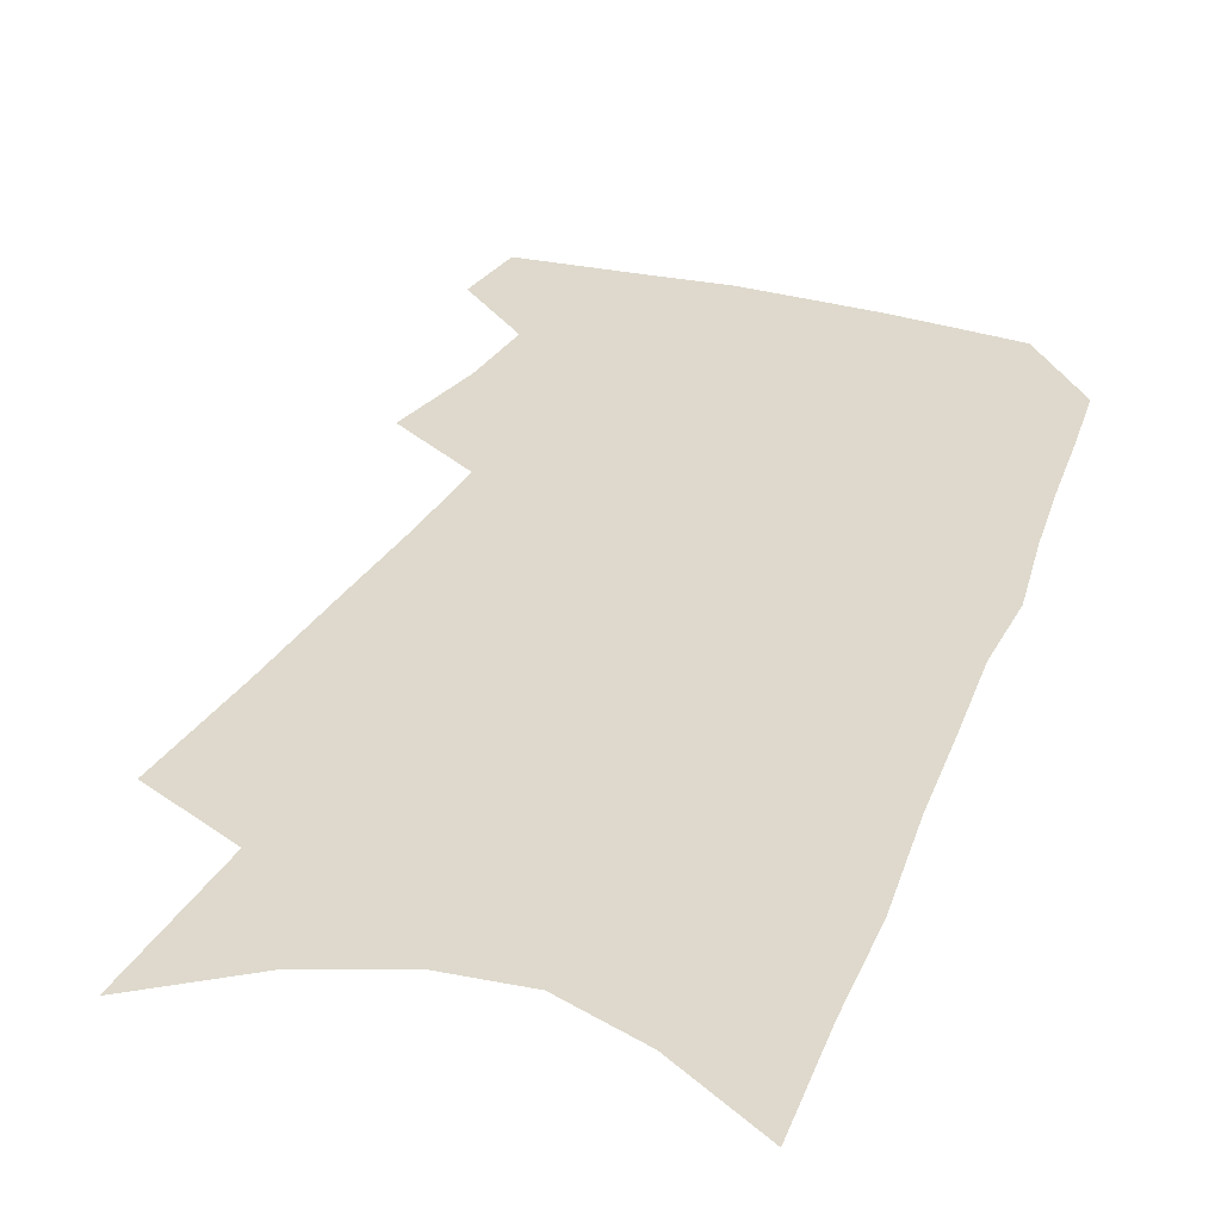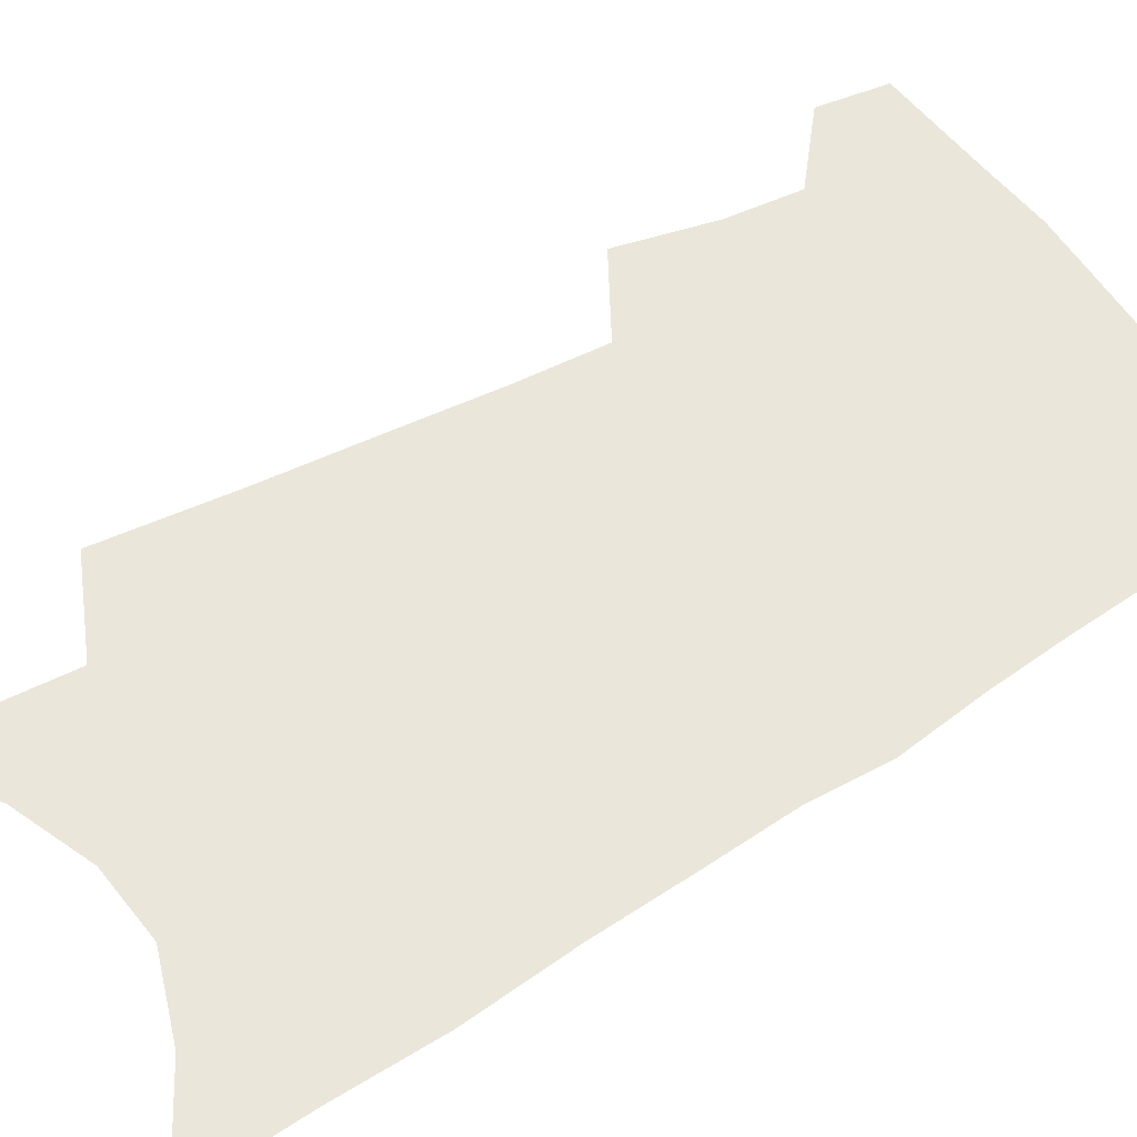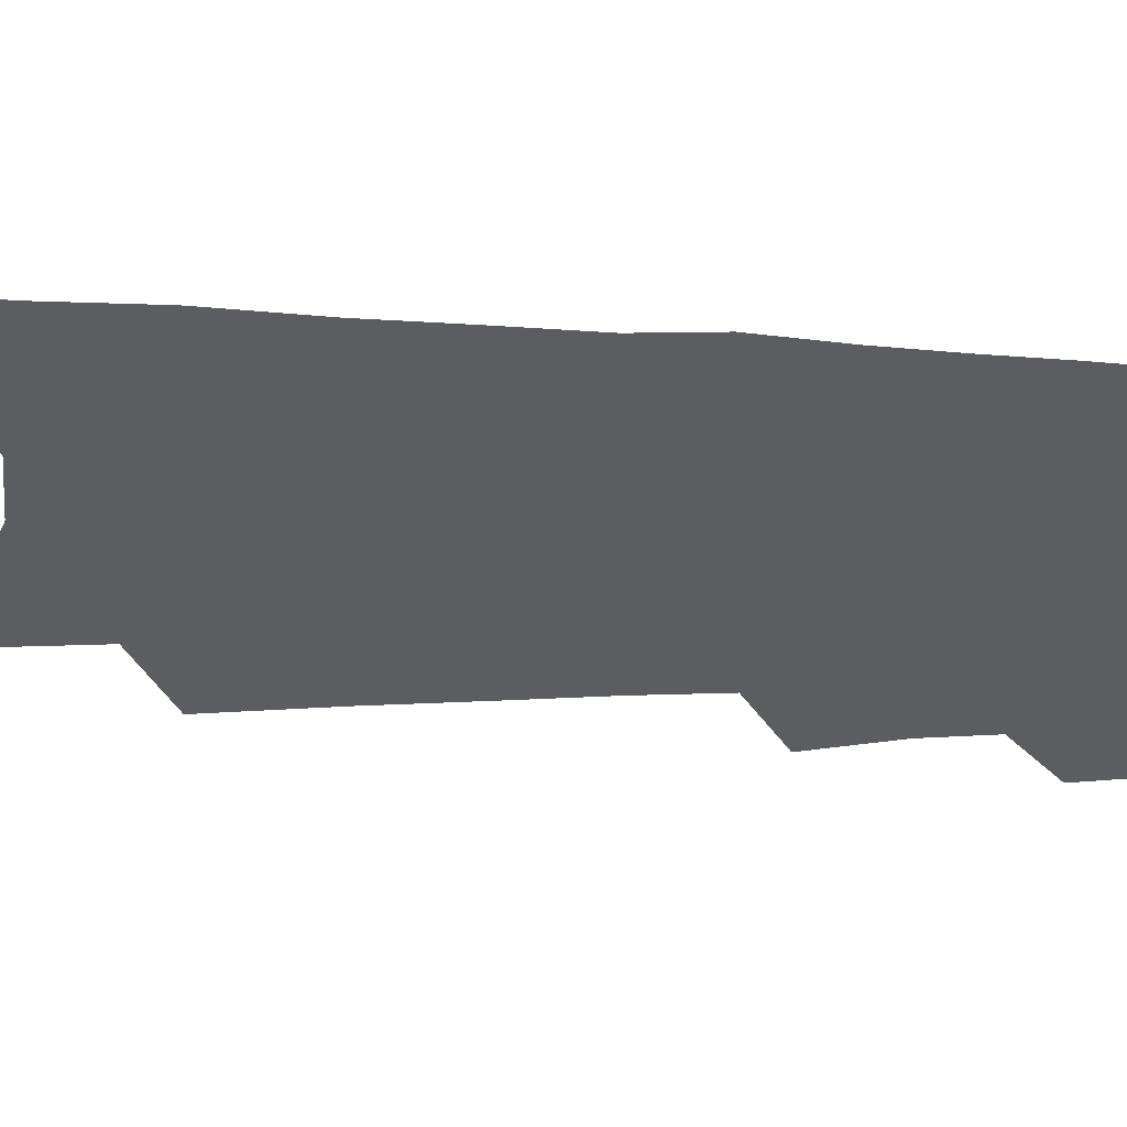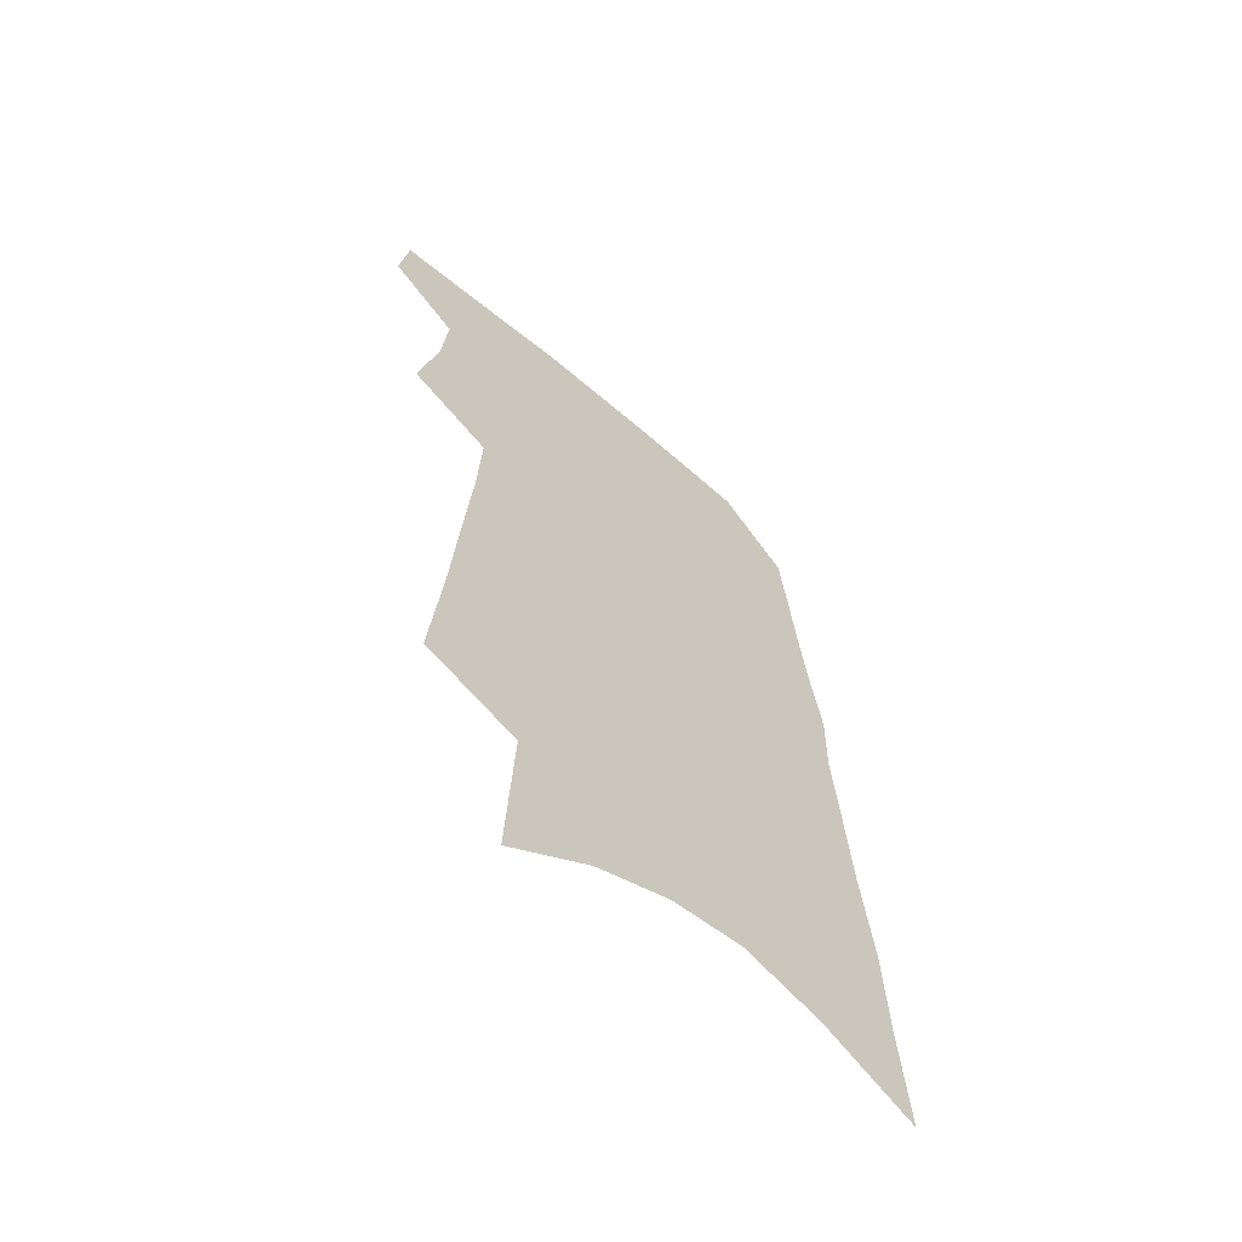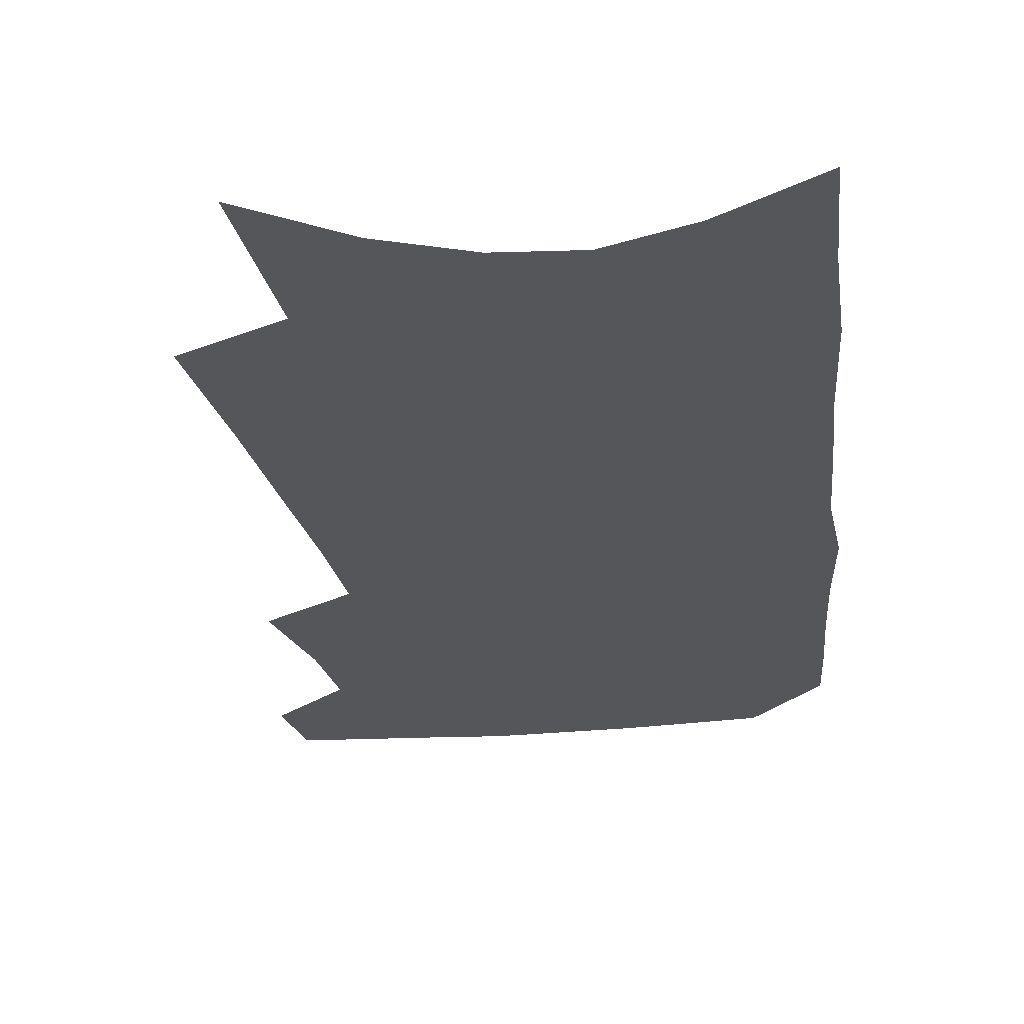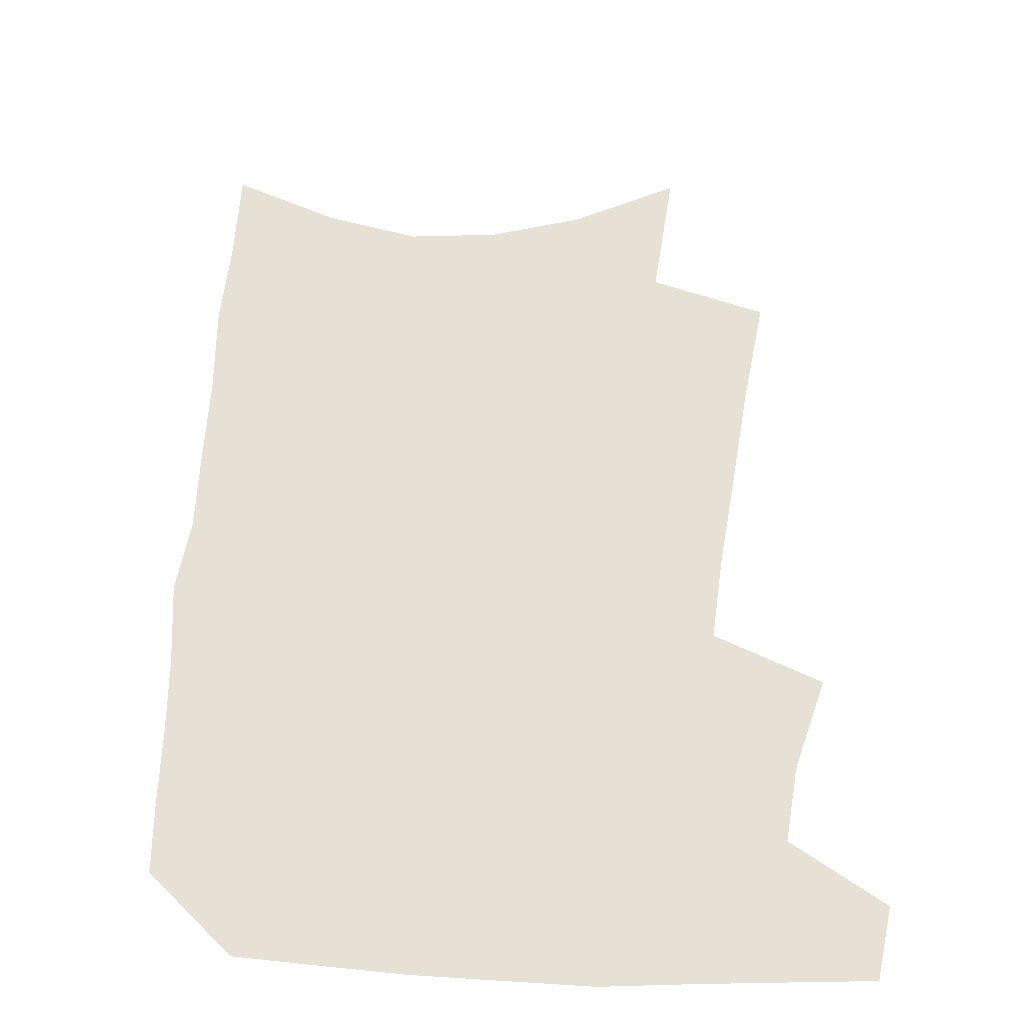
<metadata>
{"format":"obj","ext":"obj","renderer":"f3d","projection":"perspective","resolution":1024,"background":"white","views":[{"elev":31.9,"azim":22.5,"up":"+Z"},{"elev":54.7,"azim":59.3,"up":"+Z"},{"elev":-37.2,"azim":89.8,"up":"+Z"},{"elev":-63.6,"azim":-40.9,"up":"+Y"},{"elev":-25.6,"azim":9.7,"up":"+Z"},{"elev":39.1,"azim":-175.4,"up":"+Z"}]}
</metadata>
<code>
v 507.1 465.9 0
v 510.4 491 0
v 523.4 383.4 0
v 530.8 418.1 0
v 533.1 445.1 0
v 536 470.9 0
v 533.9 493.4 0
v 542.5 206.2 0
v 546.9 254.4 0
v 549.8 296.1 0
v 552.6 334 0
v 554 366.4 0
v 556.2 397 0
v 558.2 424.8 0
v 559.6 450 0
v 559.4 472.8 0
v 556.8 495.8 0
v 574.6 133.3 0
v 577.4 191.5 0
v 579.6 239.4 0
v 579.1 276.5 0
v 580.7 315.1 0
v 581.3 347.5 0
v 580.4 374.5 0
v 582.1 404 0
v 583.1 429.8 0
v 583.4 452.9 0
v 582.4 474.4 0
v 579.5 498.4 0
v 605.3 155.7 0
v 607 213.1 0
v 605.9 250.3 0
v 604.9 285.7 0
v 604.9 320.6 0
v 604.7 352.1 0
v 604.4 379.6 0
v 604.5 405.6 0
v 604.9 431.1 0
v 605 453.9 0
v 604.5 475.5 0
v 603.2 498.4 0
v 633.4 167.5 0
v 632.1 216 0
v 630.6 255.3 0
v 629 290.3 0
v 628.2 320.9 0
v 627.3 351.6 0
v 626.8 381.6 0
v 626.5 407.6 0
v 626.4 432.3 0
v 626.4 454.6 0
v 626.6 475.7 0
v 626 498.3 0
v 660.3 170.8 0
v 657.4 215.6 0
v 656.3 250.1 0
v 653.9 286 0
v 651.3 323.1 0
v 649.6 353.4 0
v 649.5 379.1 0
v 648.7 405.7 0
v 647.4 431.8 0
v 647.3 454.2 0
v 647.9 475.5 0
v 648.9 497.1 0
v 689.4 161.7 0
v 685.5 205.5 0
v 683.3 243 0
v 678.9 282.2 0
v 678.1 313.7 0
v 675.3 345.7 0
v 673.4 374.7 0
v 672.6 401.1 0
v 672.3 426.1 0
v 670.8 450.9 0
v 669.1 474.8 0
v 670.8 495.8 0
v 691 541 0
v 723.2 143.1 0
v 720.1 185.1 0
v 718.7 222.2 0
v 714.3 261.7 0
v 711.7 296.3 0
v 708.9 329.4 0
v 709.4 357.7 0
v 704.7 388.9 0
v 701.4 417.3 0
v 699 443.6 0
v 696.1 469.3 0
f 5 6 1
f 1 6 2
f 6 7 2
f 12 13 3
f 3 13 4
f 13 14 4
f 4 14 5
f 14 15 5
f 5 15 6
f 15 16 6
f 6 16 7
f 16 17 7
f 19 20 8
f 8 20 9
f 20 21 9
f 9 21 10
f 21 22 10
f 10 22 11
f 22 23 11
f 11 23 12
f 23 24 12
f 12 24 13
f 24 25 13
f 13 25 14
f 25 26 14
f 14 26 15
f 26 27 15
f 15 27 16
f 27 28 16
f 16 28 17
f 28 29 17
f 18 30 19
f 30 31 19
f 19 31 20
f 31 32 20
f 20 32 21
f 32 33 21
f 21 33 22
f 33 34 22
f 22 34 23
f 34 35 23
f 23 35 24
f 35 36 24
f 24 36 25
f 36 37 25
f 25 37 26
f 37 38 26
f 26 38 27
f 38 39 27
f 27 39 28
f 39 40 28
f 28 40 29
f 40 41 29
f 30 42 31
f 42 43 31
f 31 43 32
f 43 44 32
f 32 44 33
f 44 45 33
f 33 45 34
f 45 46 34
f 34 46 35
f 46 47 35
f 35 47 36
f 47 48 36
f 36 48 37
f 48 49 37
f 37 49 38
f 49 50 38
f 38 50 39
f 50 51 39
f 39 51 40
f 51 52 40
f 40 52 41
f 52 53 41
f 42 54 43
f 54 55 43
f 43 55 44
f 55 56 44
f 44 56 45
f 56 57 45
f 45 57 46
f 57 58 46
f 46 58 47
f 58 59 47
f 47 59 48
f 59 60 48
f 48 60 49
f 60 61 49
f 49 61 50
f 61 62 50
f 50 62 51
f 62 63 51
f 51 63 52
f 63 64 52
f 52 64 53
f 64 65 53
f 54 66 55
f 66 67 55
f 55 67 56
f 67 68 56
f 56 68 57
f 68 69 57
f 57 69 58
f 69 70 58
f 58 70 59
f 70 71 59
f 59 71 60
f 71 72 60
f 60 72 61
f 72 73 61
f 61 73 62
f 73 74 62
f 62 74 63
f 74 75 63
f 63 75 64
f 75 76 64
f 64 76 65
f 76 77 65
f 66 79 67
f 79 80 67
f 67 80 68
f 80 81 68
f 68 81 69
f 81 82 69
f 69 82 70
f 82 83 70
f 70 83 71
f 83 84 71
f 71 84 72
f 84 85 72
f 72 85 73
f 85 86 73
f 73 86 74
f 86 87 74
f 74 87 75
f 87 88 75
f 75 88 76
f 88 89 76
f 76 89 77

</code>
